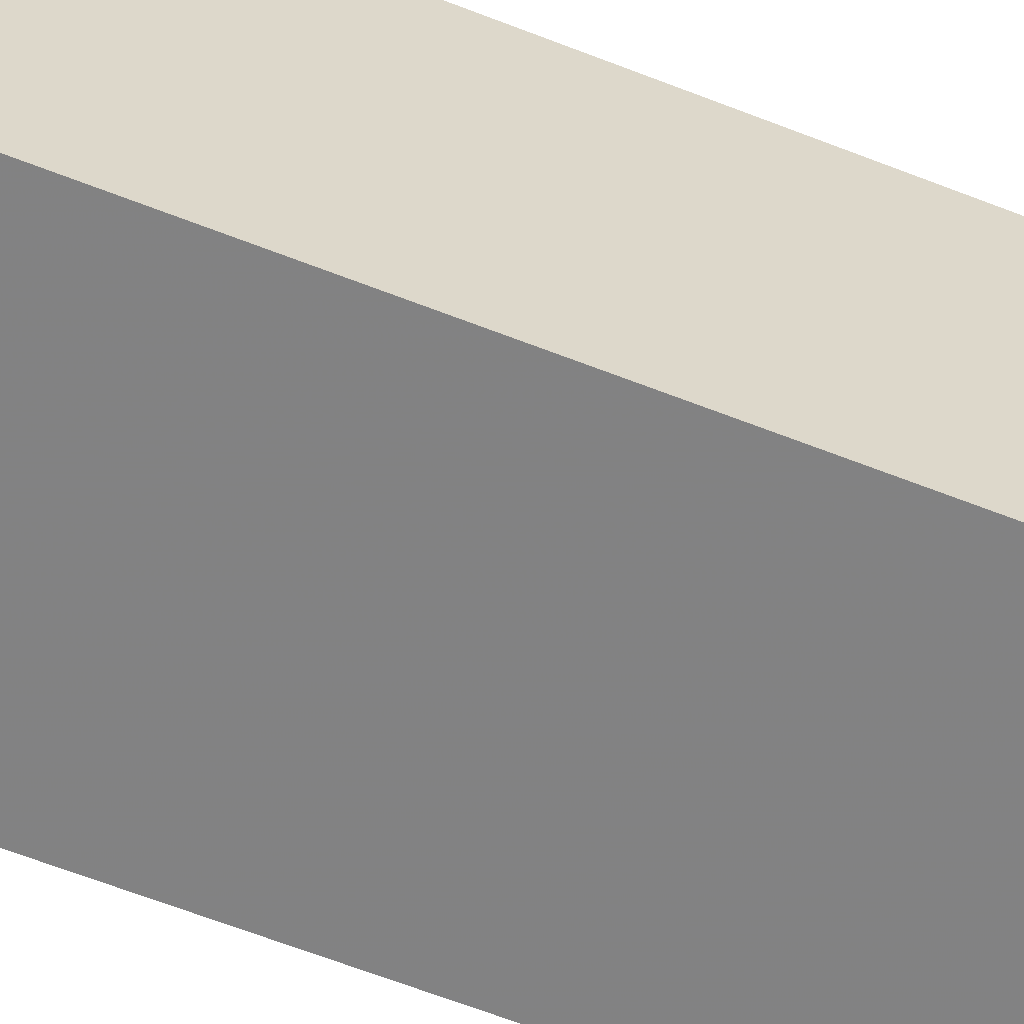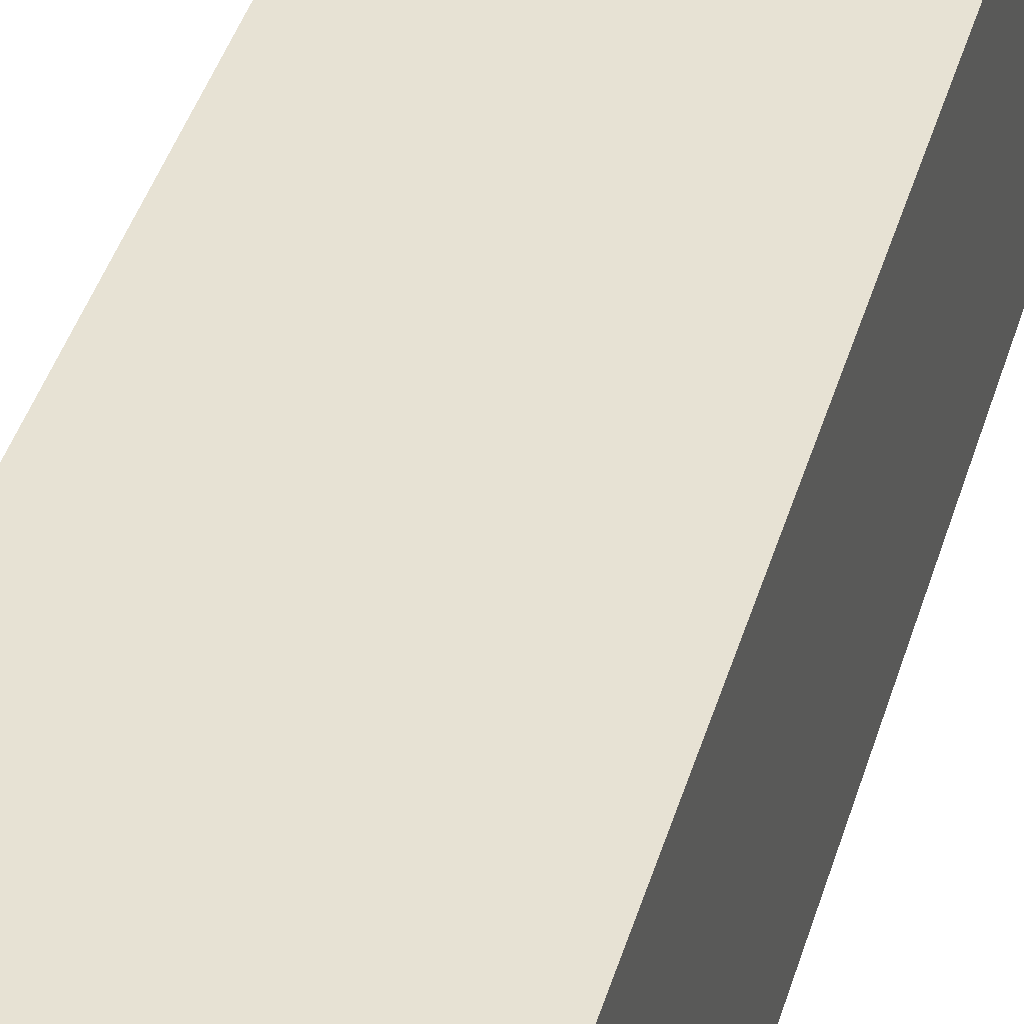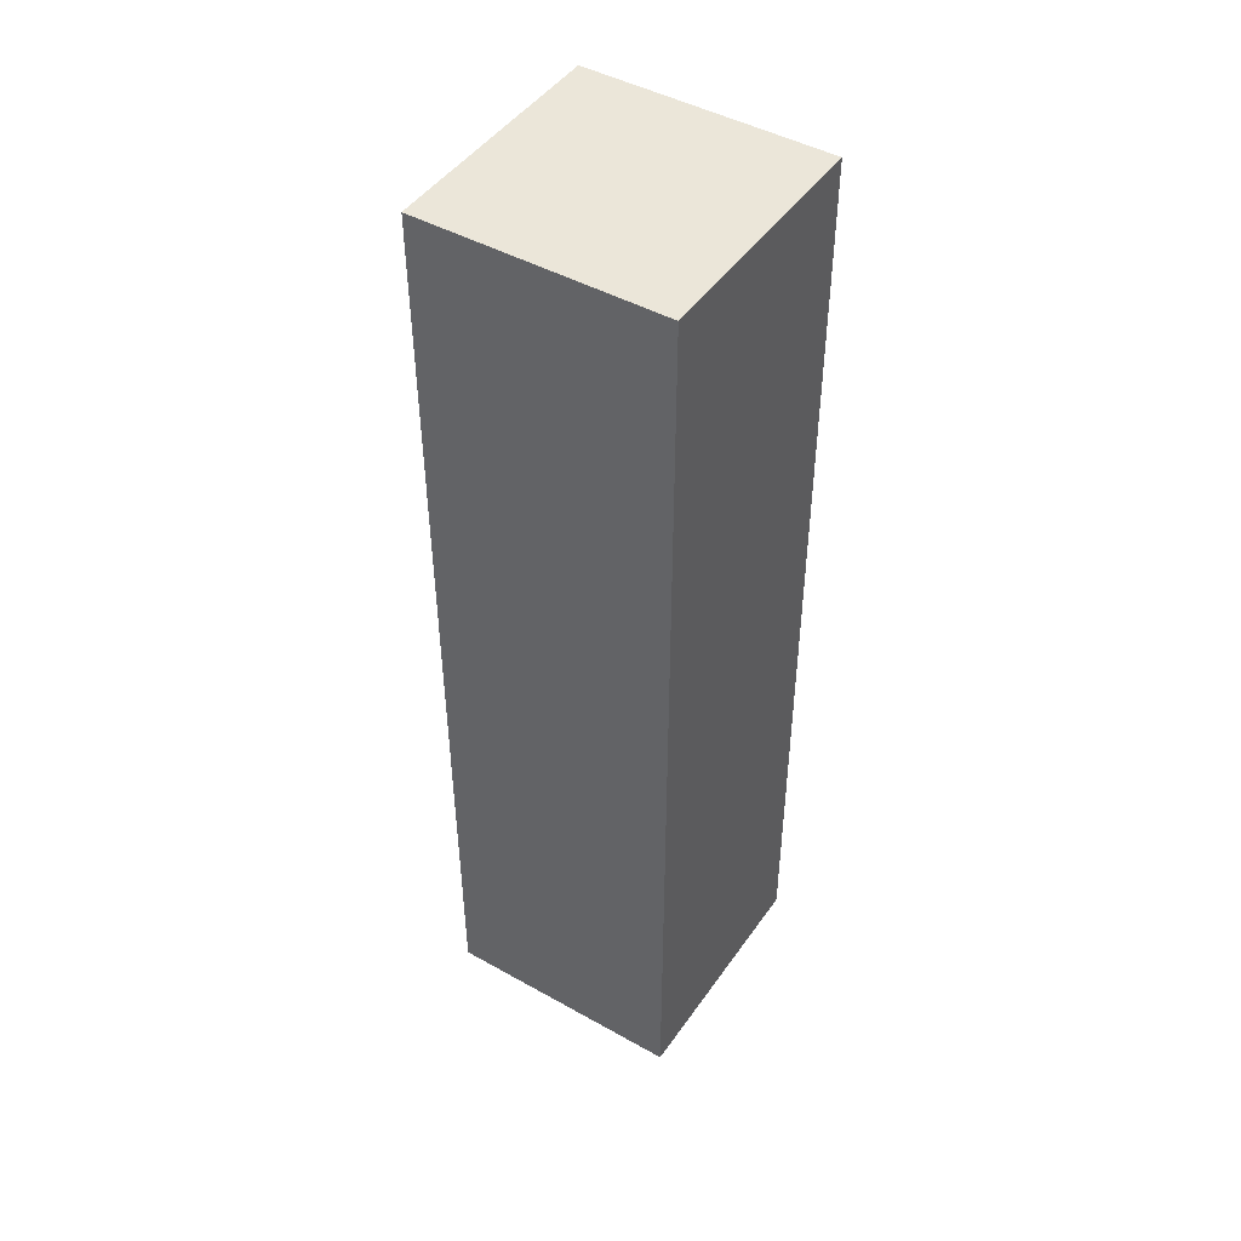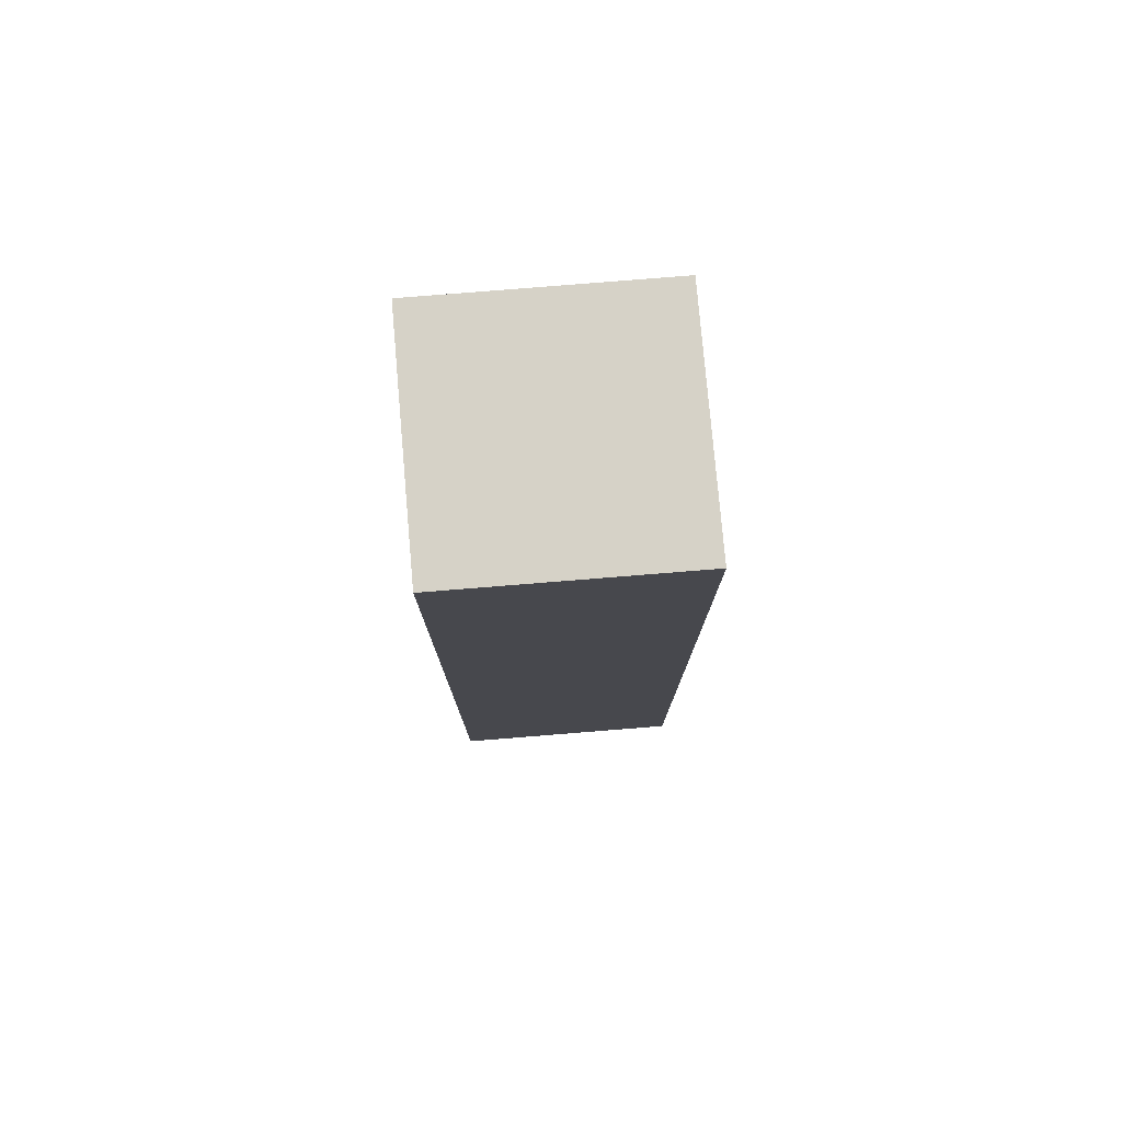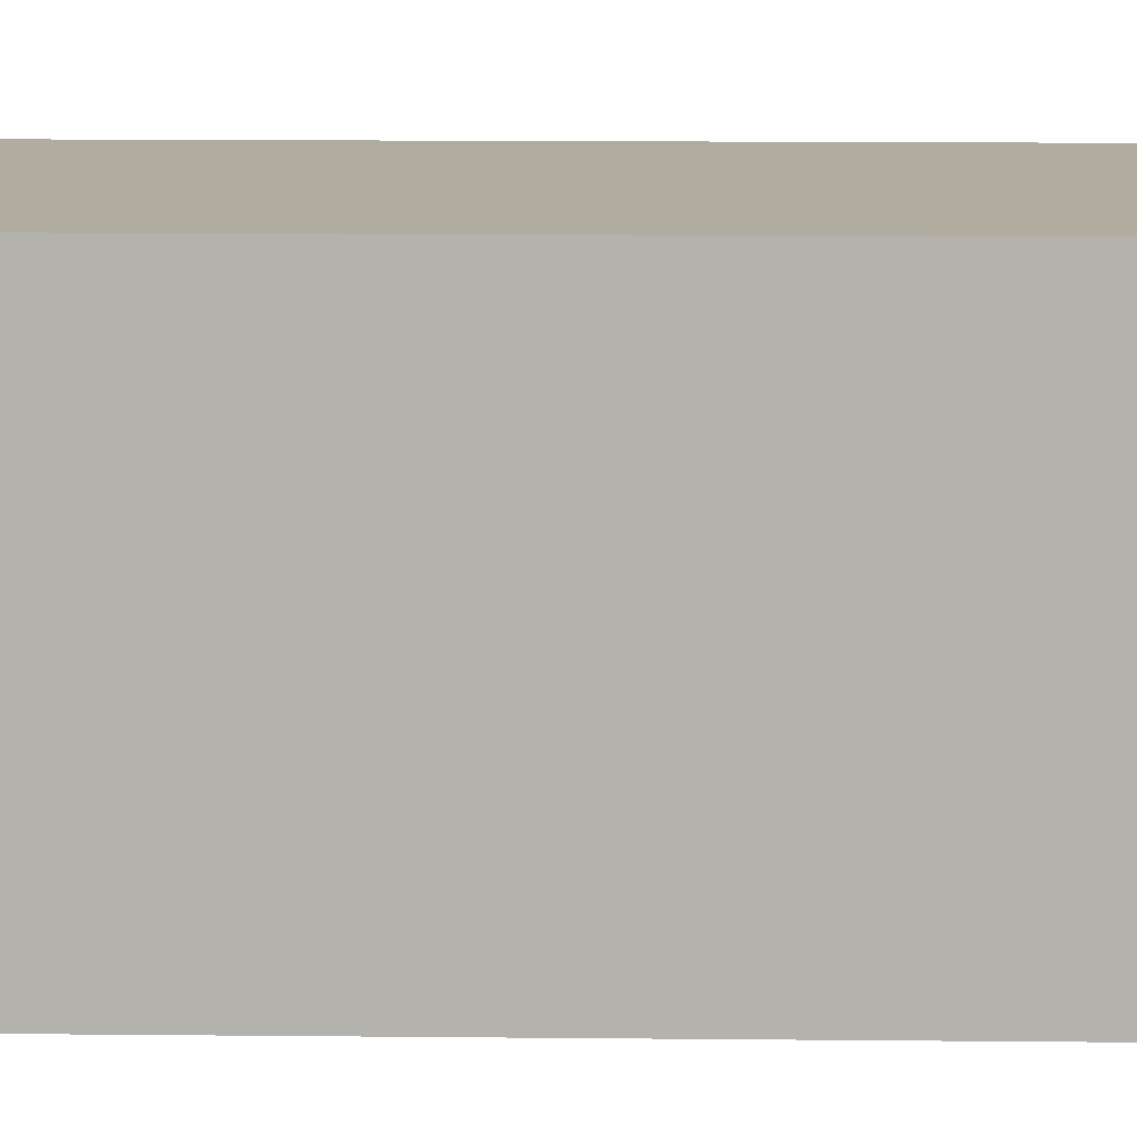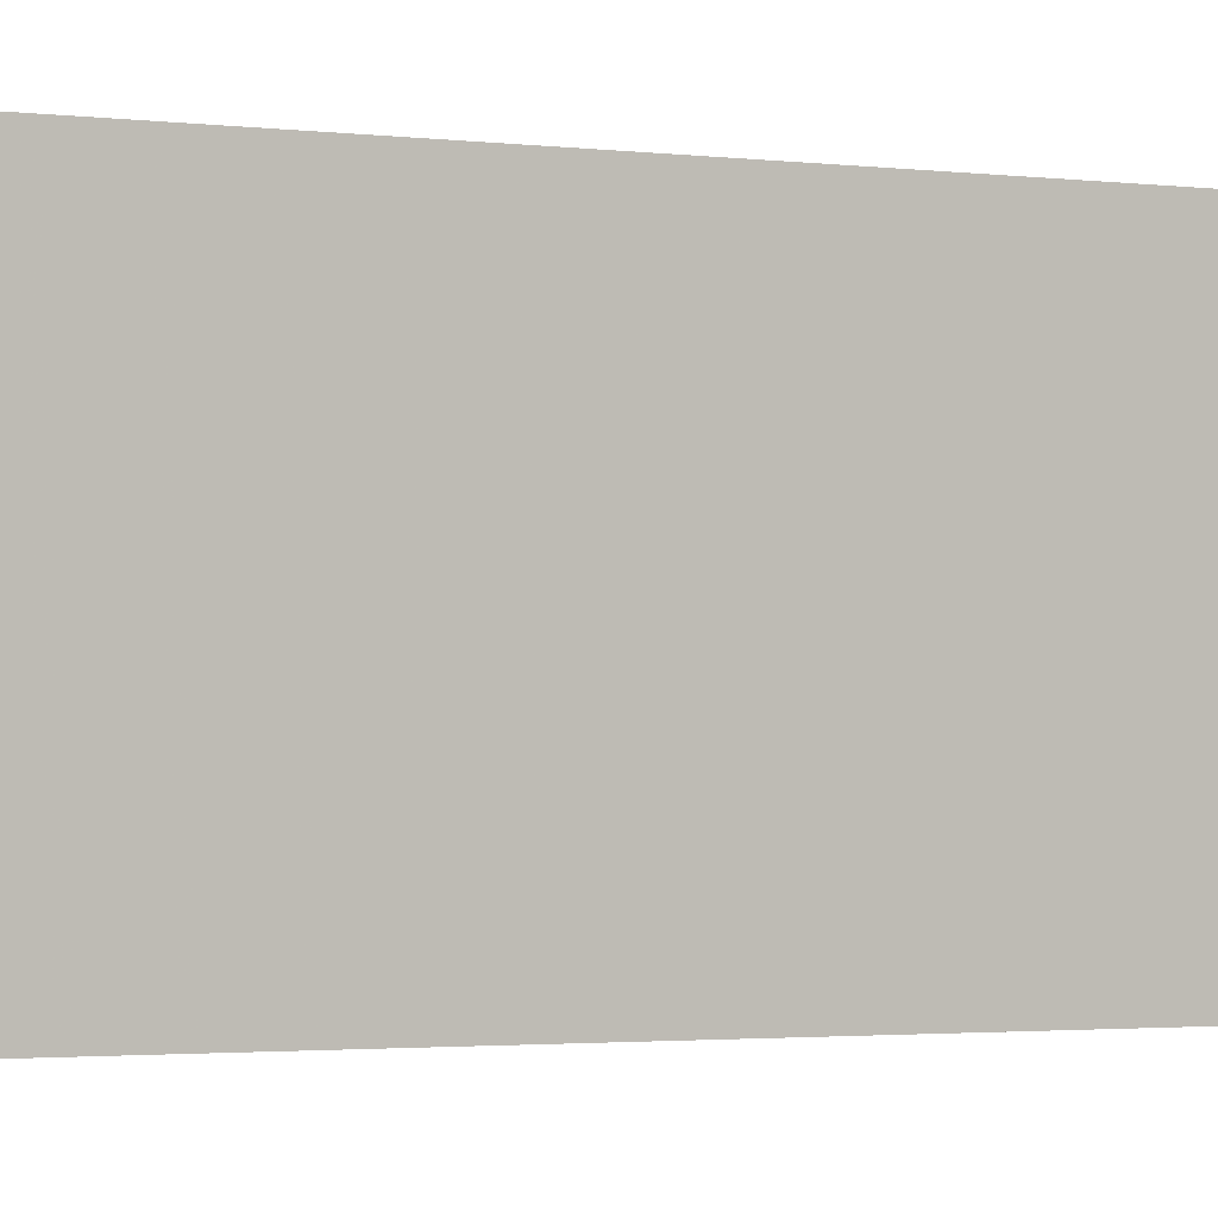
<metadata>
{"format":"obj","ext":"obj","renderer":"f3d","projection":"perspective","resolution":1024,"background":"white","views":[{"elev":-60.8,"azim":-112.1,"up":"+Z"},{"elev":39.9,"azim":15.7,"up":"+Z"},{"elev":46.6,"azim":32.6,"up":"+Y"},{"elev":78.0,"azim":175.5,"up":"+Y"},{"elev":10.3,"azim":-88.2,"up":"+Z"},{"elev":-1.4,"azim":55.3,"up":"+Z"}]}
</metadata>
<code>
o 9781
v 2243 1916 10.66
v 2243 1916 10.67
v 2243 1916 10.67
v 2243 1916 10.66
v 2243 1916 10.67
v 2243 1916 10.67
v 2243 1916 10.66
v 2243 1916 10.67
v 2243 1916 10.66
v 2243 1916 10.66
v 2243 1916 10.66
v 2243 1916 10.66
v 2243 1916 10.66
v 2243 1916 10.67
v 2243 1916 10.66
v 2243 1916 10.67
v 2243 1916 10.66
v 2243 1916 10.66
v 2243 1916 10.66
v 2243 1916 10.67
v 2243 1916 10.66
v 2243 1916 10.67
v 2243 1916 10.67
v 2243 1916 10.67
v 2243 1916 10.66
v 2243 1916 10.67
v 2243 1916 10.67
v 2243 1916 10.67
v 2243 1916 10.67
f 1 2 3
f 1 4 5
f 6 2 7
f 8 9 7
f 10 7 11
f 12 13 14
f 14 15 16
f 17 15 18
f 19 20 21
f 22 23 20
f 24 25 26
f 27 28 29

</code>
